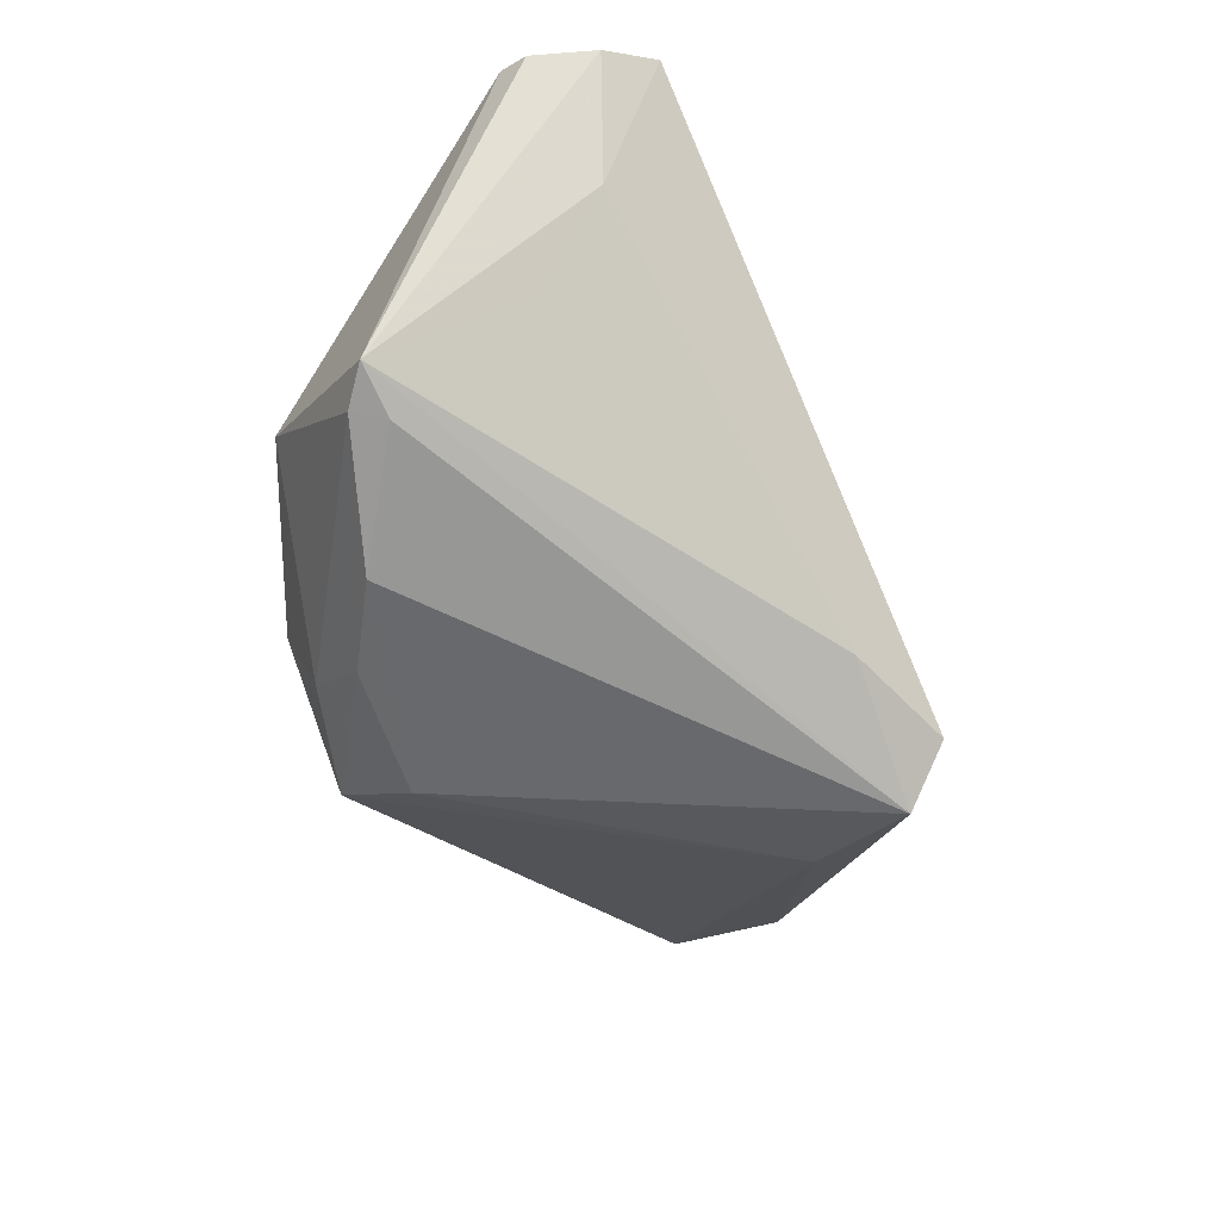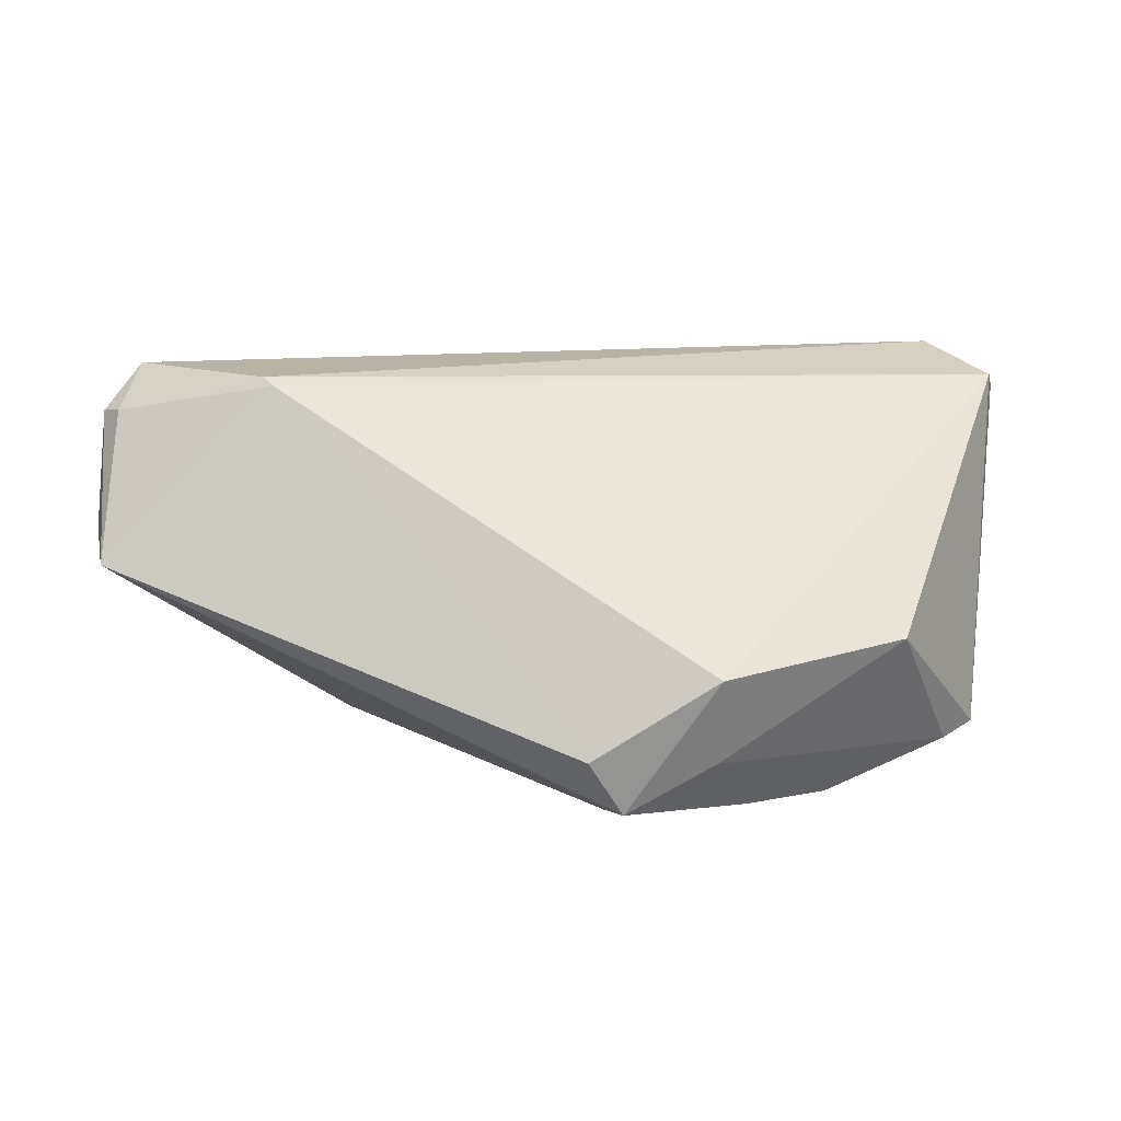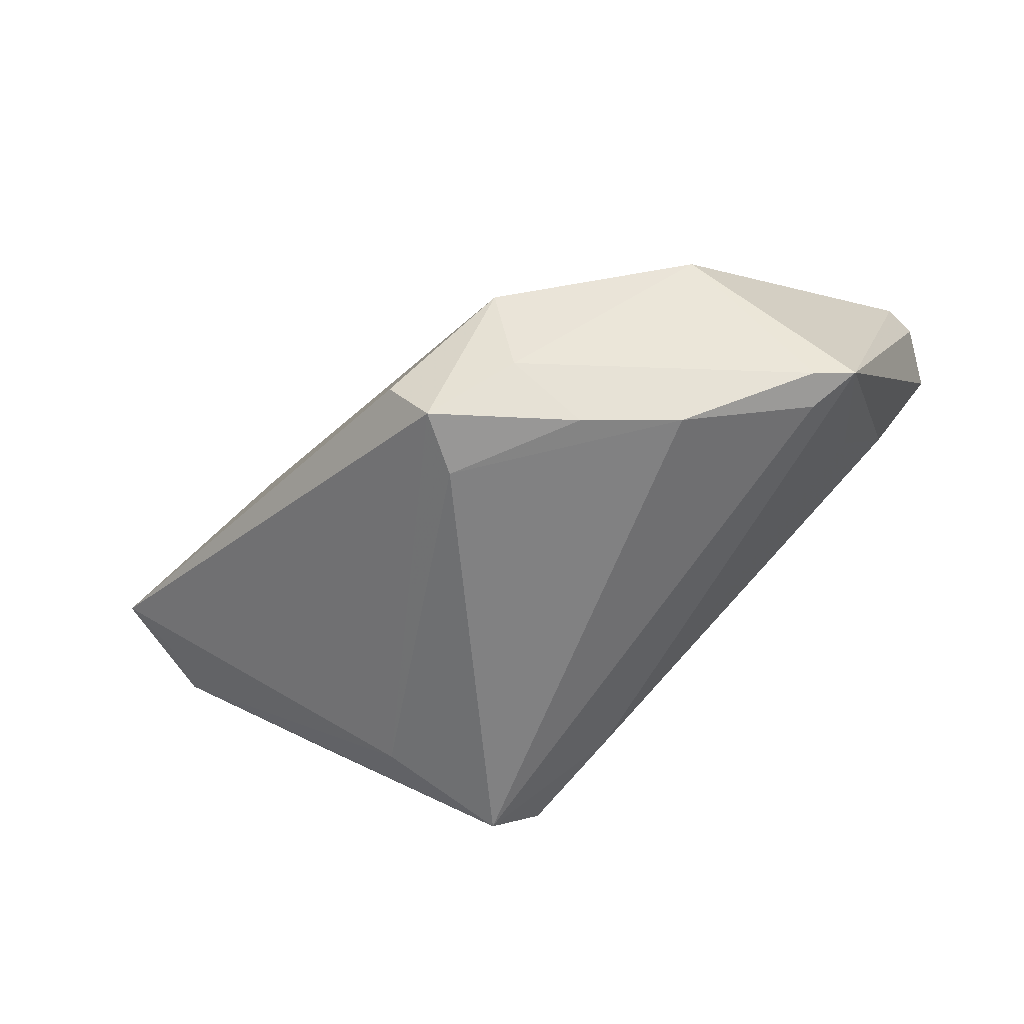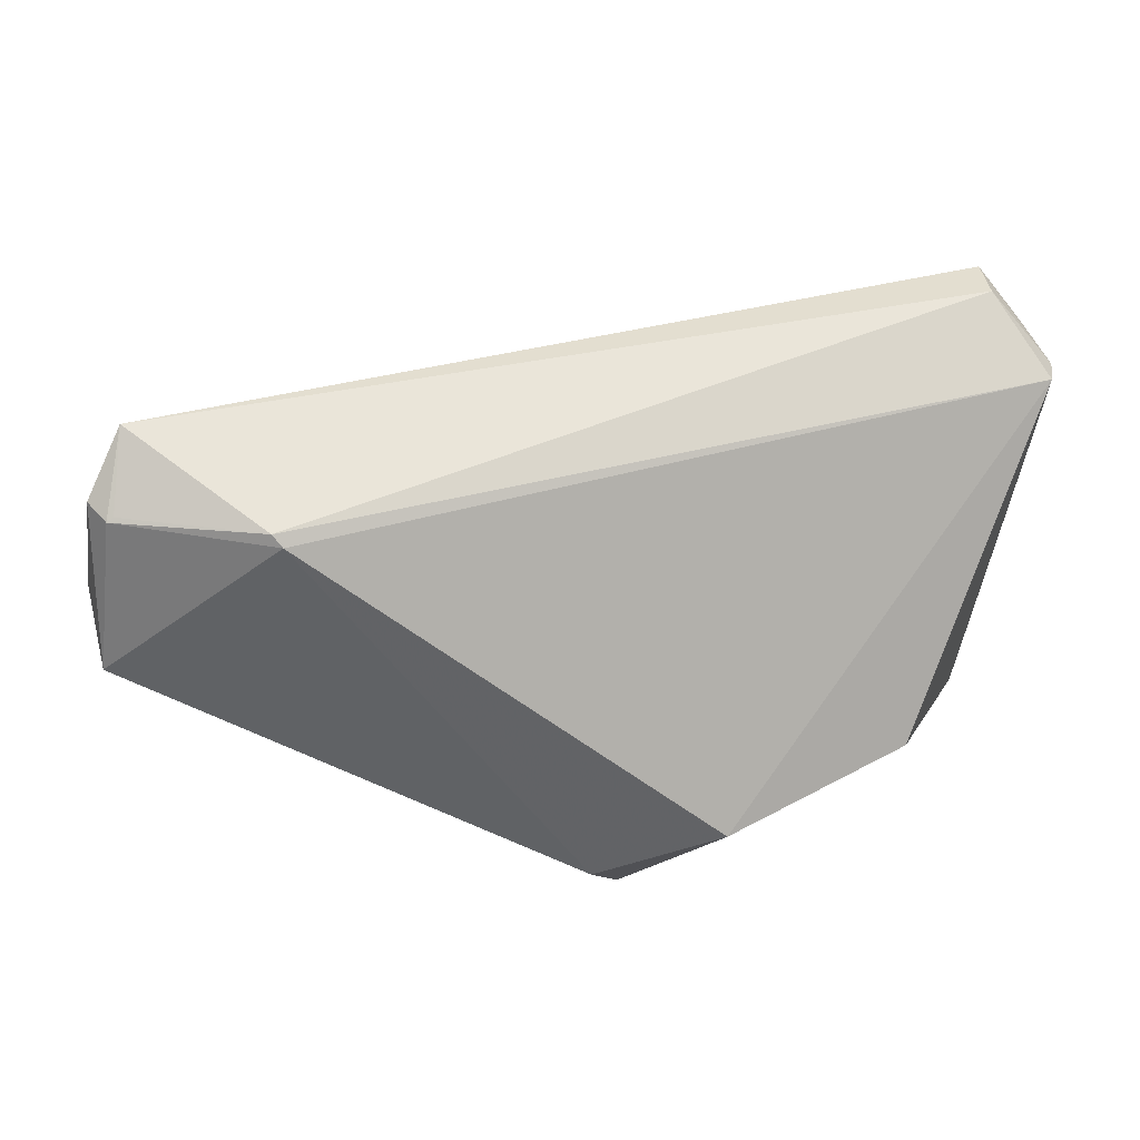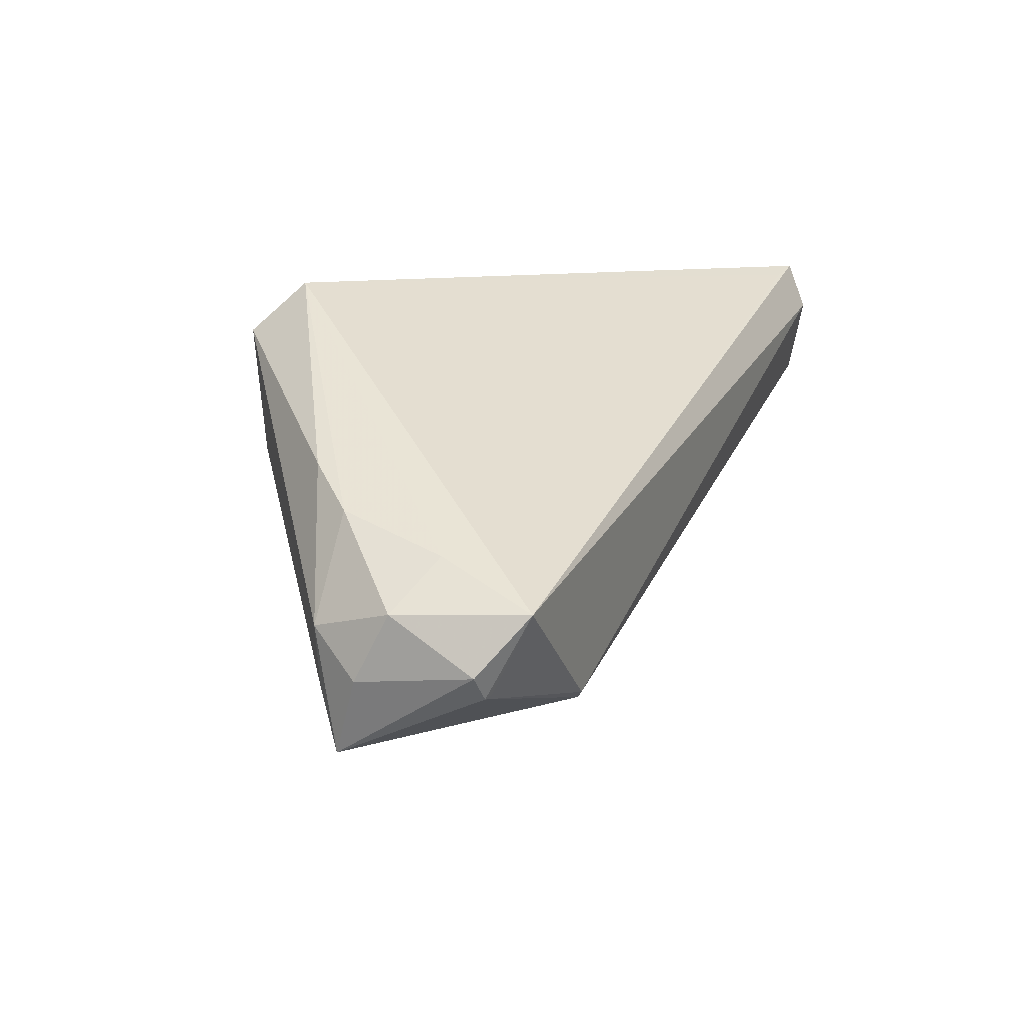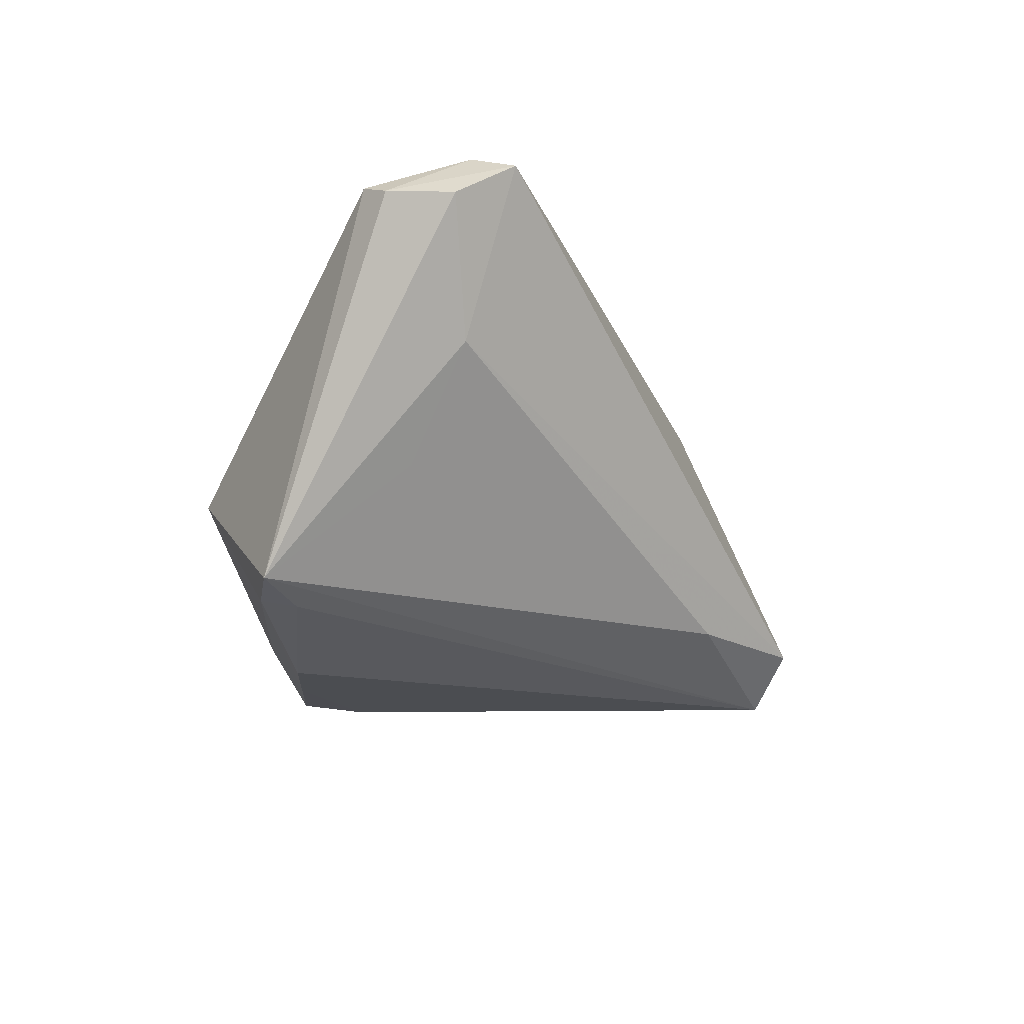
<metadata>
{"format":"obj","ext":"obj","renderer":"f3d","projection":"perspective","resolution":1024,"background":"white","views":[{"elev":-52.8,"azim":117.8,"up":"+Z"},{"elev":7.7,"azim":2.4,"up":"+Z"},{"elev":-60.5,"azim":36.3,"up":"+Z"},{"elev":-34.6,"azim":-5.7,"up":"+Y"},{"elev":9.9,"azim":-66.8,"up":"+Y"},{"elev":-15.7,"azim":122.9,"up":"+Z"}]}
</metadata>
<code>
v -0.05924 -0.006537 0.0001771
v 0.004288 -0.02425 -0.02733
v -0.05892 -0.02183 0.002766
v -0.05717 -0.0145 -0.0002493
v 0.04862 -0.006068 -0.0217
v -0.05496 0.002115 0.01478
v 0.04402 0.01315 -0.006215
v 0.04611 -0.002403 -0.02239
v 0.05745 0.01852 0.02351
v -0.0616 -0.01219 0.006529
v 0.002612 -0.03531 -0.01891
v 0.05659 0.01459 0.02511
v 0.05271 -0.002227 -0.02016
v 0.04406 0.02994 0.02666
v 0.02217 -0.02061 -0.02728
v 0.04639 0.02265 0.007127
v -0.05743 -0.003271 0.0273
v -0.00688 0.02688 -0.01973
v -0.02522 0.02477 -0.02733
v -0.03886 -0.01689 0.02609
v -0.04792 0.01088 -0.005201
v -0.05819 -0.0135 0.02171
v -0.05319 0.006306 0.001136
v 0.04888 0.02495 0.02937
v -0.06079 -0.01051 0.02146
v 0.04841 0.03112 0.02713
v -0.02184 0.03112 -0.021
v 0.01818 -0.02929 -0.0202
v -0.05736 -0.01305 0.02224
v 0.0417 -0.02155 -0.005867
v 0.006784 -0.03231 -0.02599
v -0.03227 0.009875 -0.02139
v -0.03744 -0.01801 0.02503
v 0.01867 -0.03424 -0.00902
v -0.06165 -0.003791 0.01114
v 0.03256 -0.01305 -0.02733
v 0.0545 0.02658 0.0225
f 32 31 3
f 19 32 1
f 16 26 37
f 27 26 16
f 23 1 35
f 3 33 22
f 2 32 19
f 31 32 2
f 28 5 30
f 30 34 28
f 28 34 31
f 30 5 13
f 13 16 37
f 10 1 3
f 35 1 10
f 4 32 3
f 3 1 4
f 4 1 32
f 14 27 17
f 17 26 14
f 14 26 27
f 24 26 17
f 17 27 6
f 27 23 6
f 6 35 17
f 6 23 35
f 21 27 19
f 21 23 27
f 19 1 21
f 1 23 21
f 20 22 33
f 20 24 17
f 17 35 25
f 25 22 17
f 35 10 25
f 3 22 25
f 25 10 3
f 3 31 11
f 31 34 11
f 11 33 3
f 11 34 33
f 36 2 19
f 27 16 18
f 19 27 18
f 18 13 19
f 12 20 33
f 24 20 12
f 12 34 30
f 33 34 12
f 30 13 12
f 17 22 29
f 29 20 17
f 22 20 29
f 31 2 15
f 2 36 15
f 15 28 31
f 5 28 15
f 15 36 5
f 8 36 19
f 19 13 8
f 8 13 5
f 5 36 8
f 16 13 7
f 7 18 16
f 13 18 7
f 24 12 9
f 26 24 9
f 37 26 9
f 9 13 37
f 9 12 13

</code>
